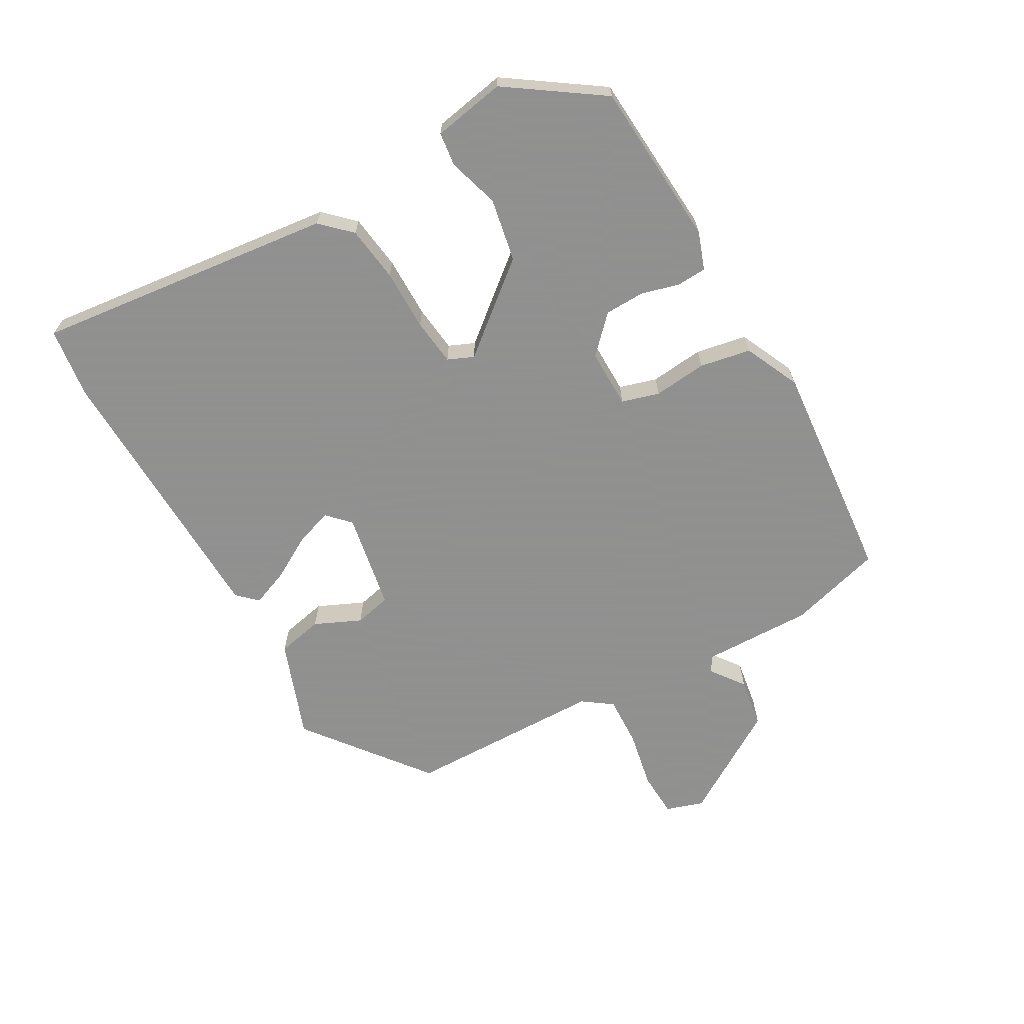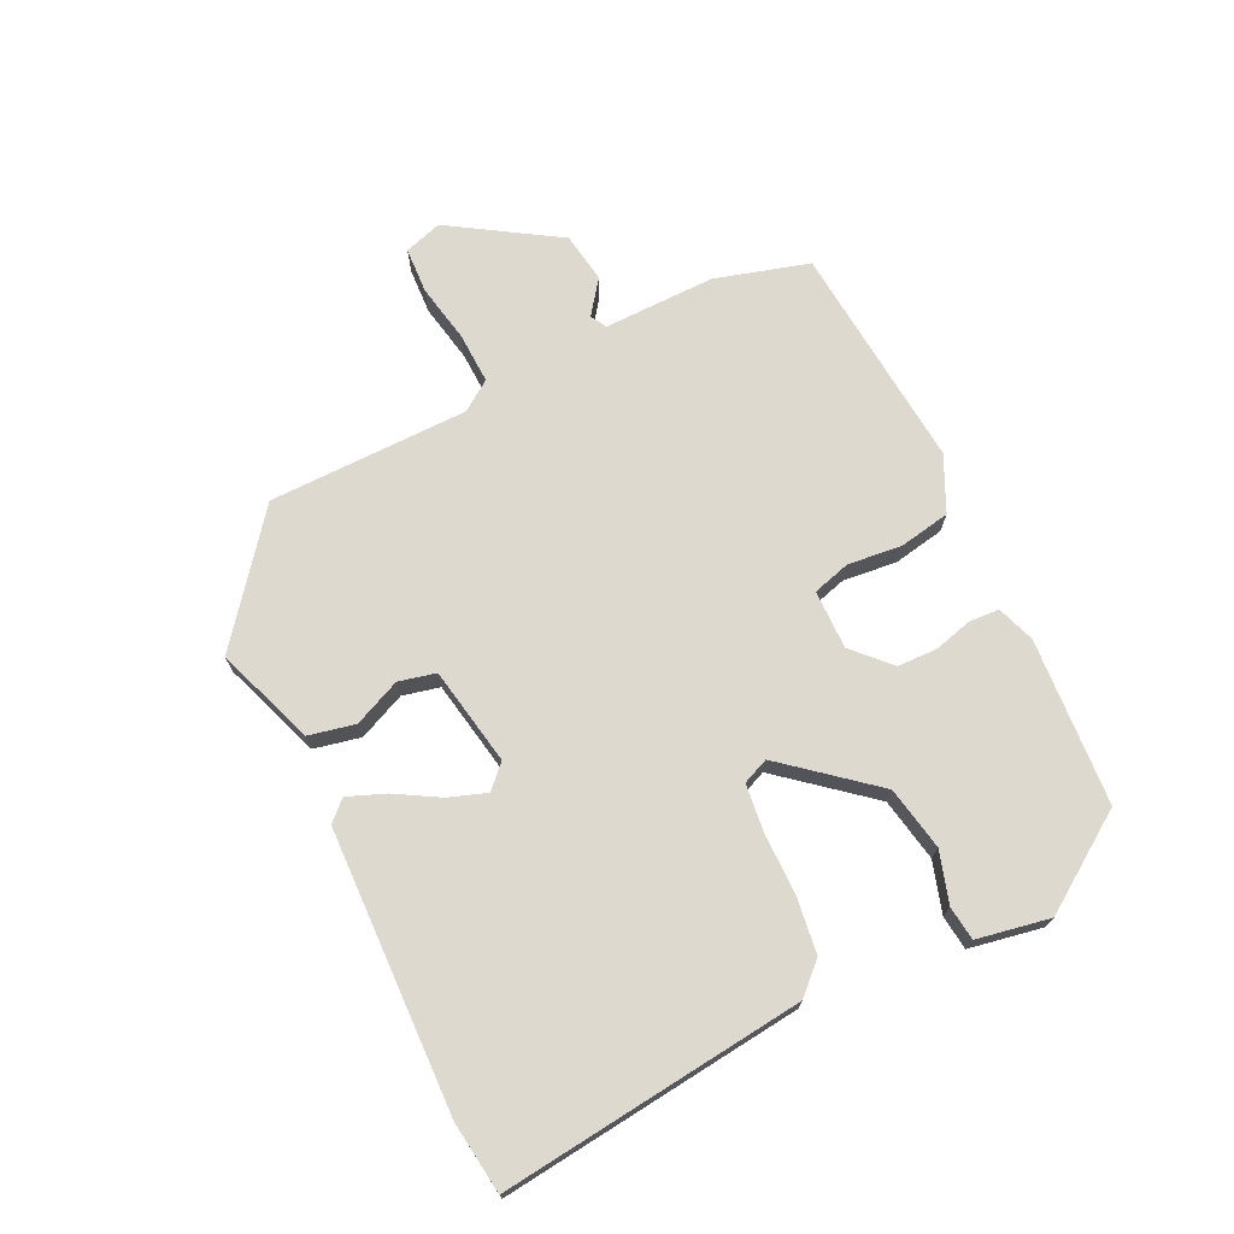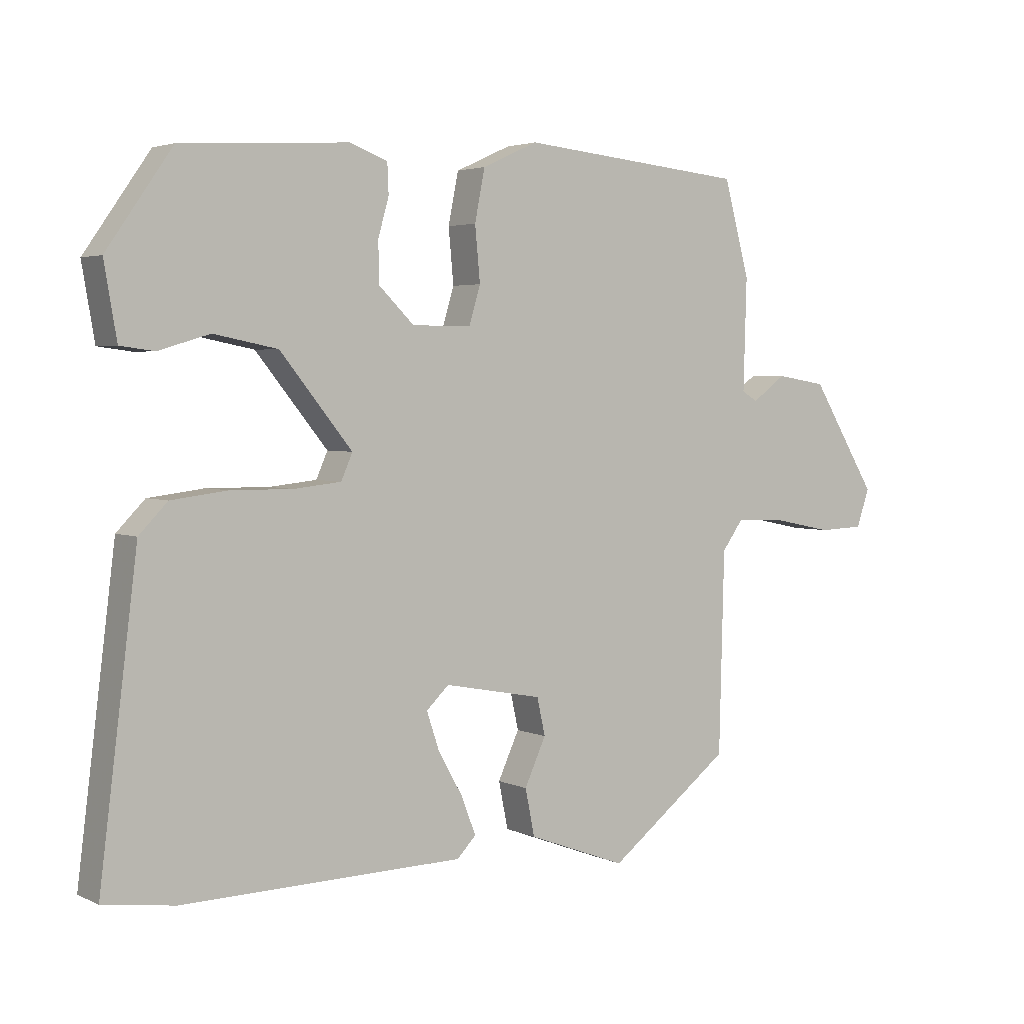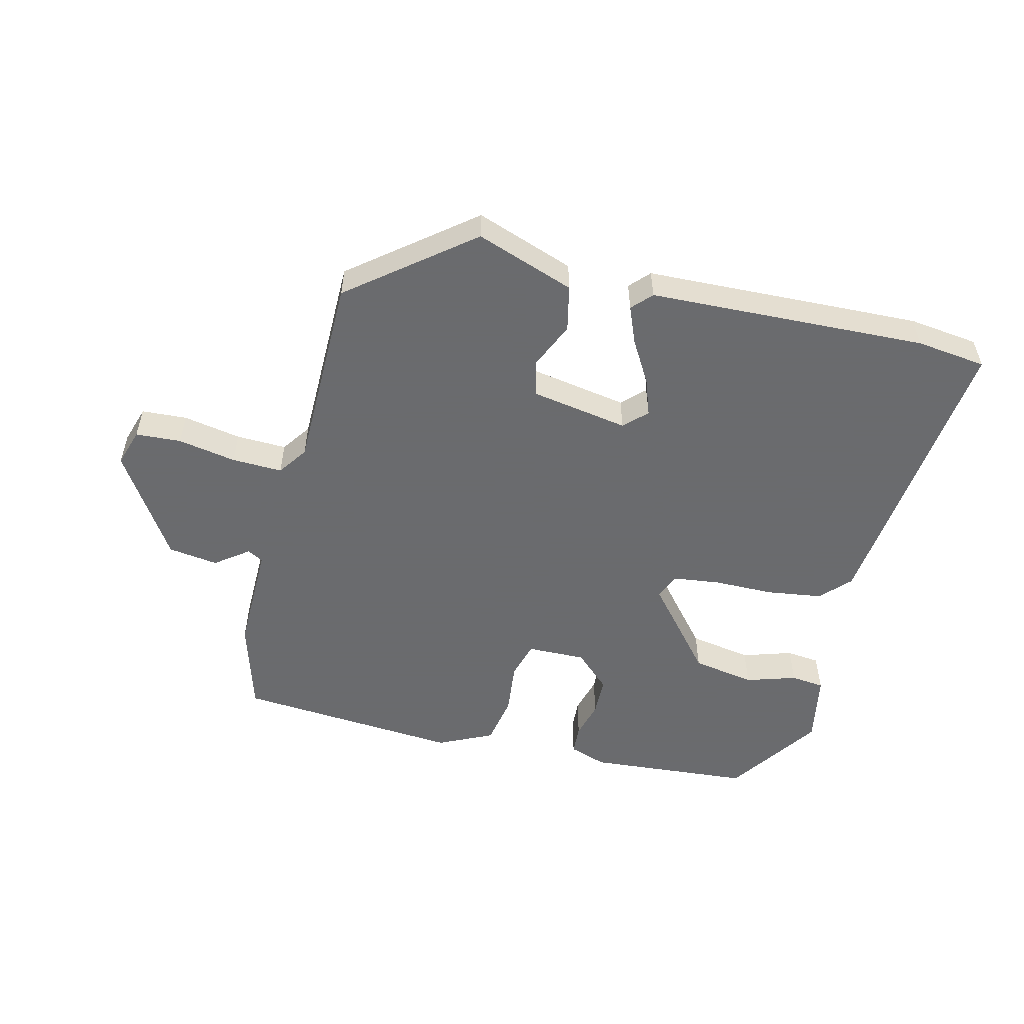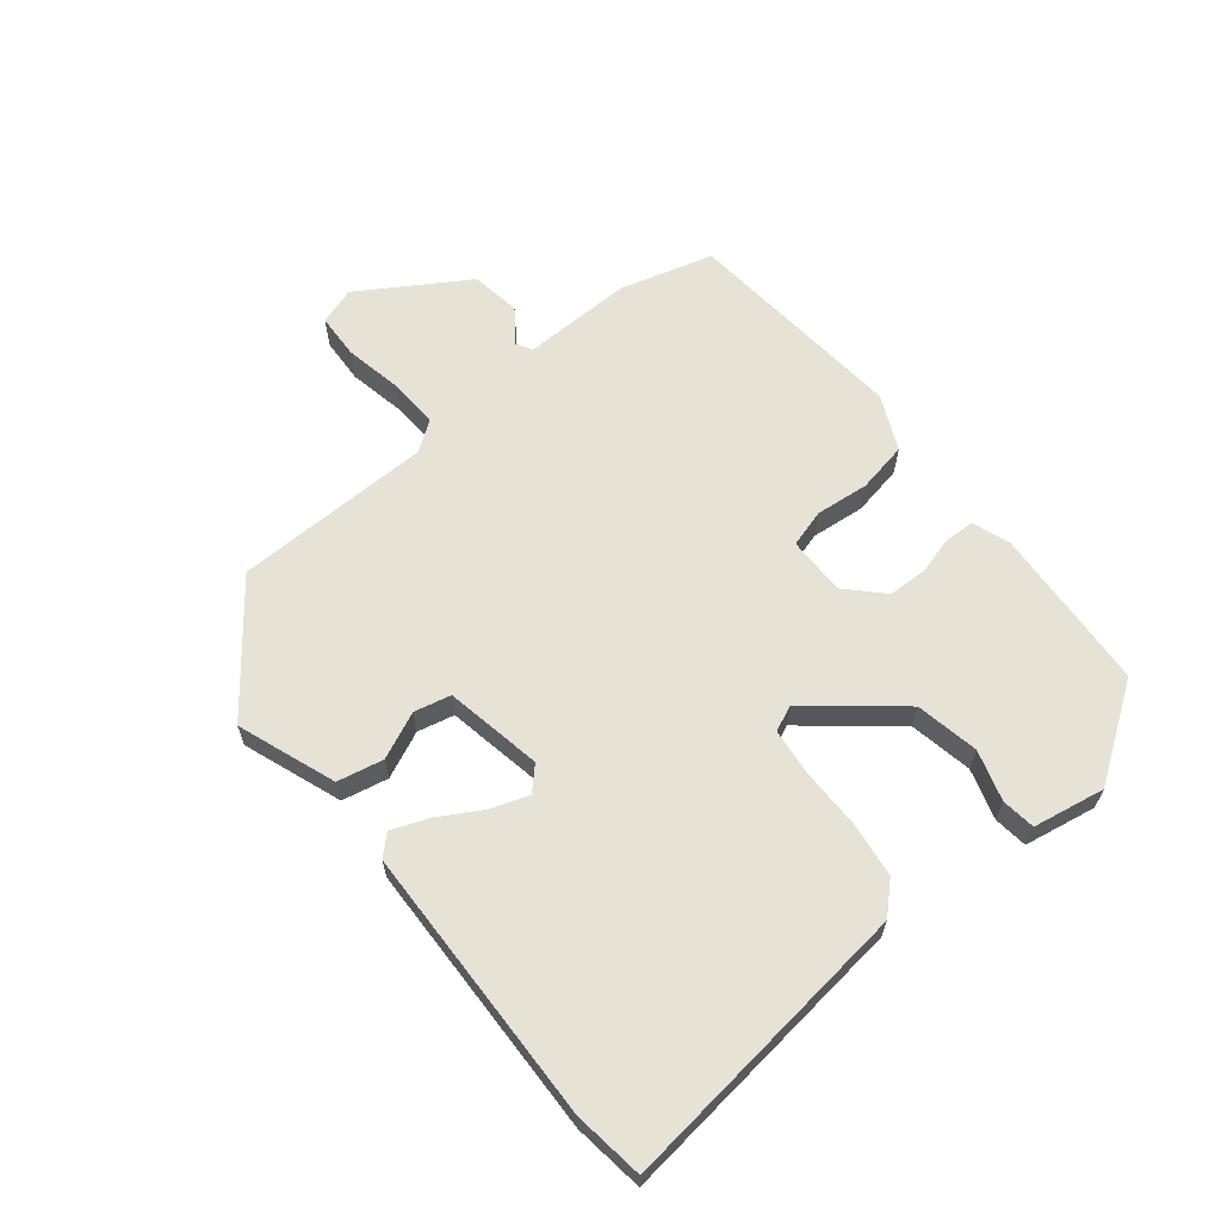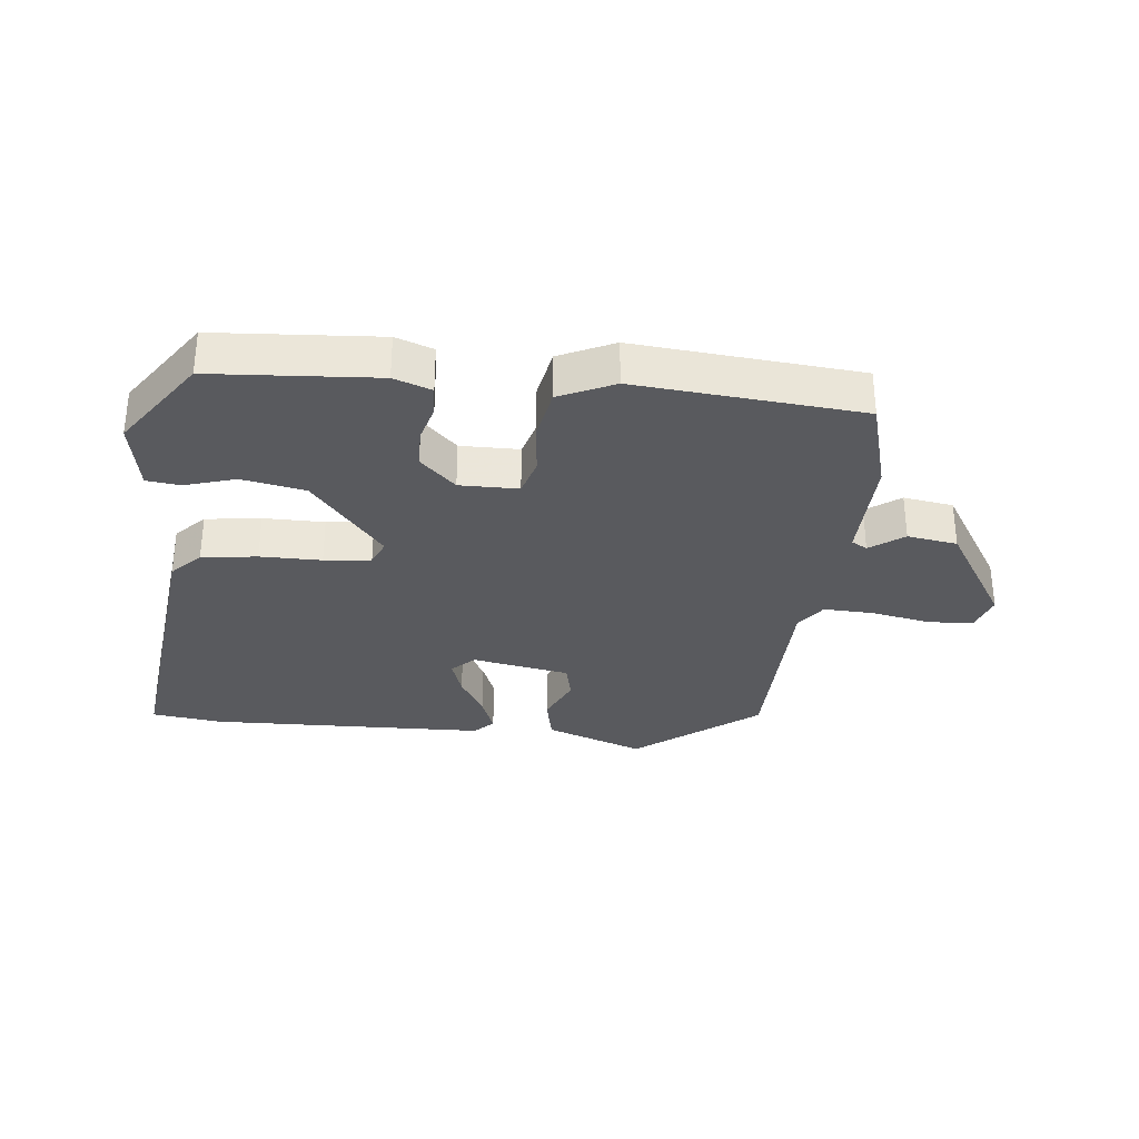
<metadata>
{"format":"obj","ext":"obj","renderer":"f3d","projection":"perspective","resolution":1024,"background":"white","views":[{"elev":-65.8,"azim":-60.0,"up":"+Y"},{"elev":71.4,"azim":-115.1,"up":"+Y"},{"elev":3.4,"azim":-34.3,"up":"+Z"},{"elev":-53.3,"azim":167.2,"up":"+Y"},{"elev":63.3,"azim":-128.5,"up":"+Y"},{"elev":-31.8,"azim":-5.6,"up":"+Y"}]}
</metadata>
<code>
v 0.49 0.07 0.501
v 0.531 0.07 0.351
v 0.526 0.07 0.174
v 0.551 0.07 0.159
v 0.605 0.07 0.198
v 0.685 0.07 0.185
v 0.79 0.07 0.014
v 0.77 0.07 -0.046
v 0.697 0.07 -0.049
v 0.604 0.07 -0.03
v 0.523 0.07 -0.026
v 0.489 0.07 -0.073
v 0.481 0.07 -0.391
v 0.286 0.07 -0.54
v 0.129 0.07 -0.481
v 0.114 0.07 -0.407
v 0.148 0.07 -0.333
v 0.135 0.07 -0.274
v -0.021 0.07 -0.244
v -0.057 0.07 -0.278
v -0.037 0.07 -0.338
v 0.002 0.07 -0.407
v 0.025 0.07 -0.467
v -0.005 0.07 -0.498
v -0.451 0.07 -0.507
v -0.563 0.07 -0.491
v -0.503 0.07 -0.012
v -0.458 0.07 0.034
v -0.369 0.07 0.045
v -0.271 0.07 0.044
v -0.196 0.07 0.052
v -0.178 0.07 0.093
v -0.292 0.07 0.234
v -0.393 0.07 0.254
v -0.474 0.07 0.23
v -0.528 0.07 0.237
v -0.548 0.07 0.353
v -0.444 0.07 0.502
v -0.18 0.07 0.518
v -0.12 0.07 0.496
v -0.118 0.07 0.448
v -0.135 0.07 0.388
v -0.134 0.07 0.324
v -0.078 0.07 0.269
v 0.016 0.07 0.269
v 0.034 0.07 0.329
v 0.026 0.07 0.415
v 0.042 0.07 0.496
v 0.13 0.07 0.536
v 0.49 0 0.501
v 0.531 0 0.351
v 0.526 0 0.174
v 0.551 0 0.159
v 0.605 0 0.198
v 0.685 0 0.185
v 0.79 0 0.014
v 0.77 0 -0.046
v 0.697 0 -0.049
v 0.604 0 -0.03
v 0.523 0 -0.026
v 0.489 0 -0.073
v 0.481 0 -0.391
v 0.286 0 -0.54
v 0.129 0 -0.481
v 0.114 0 -0.407
v 0.148 0 -0.333
v 0.135 0 -0.274
v -0.021 0 -0.244
v -0.057 0 -0.278
v -0.037 0 -0.338
v 0.002 0 -0.407
v 0.025 0 -0.467
v -0.005 0 -0.498
v -0.451 0 -0.507
v -0.563 0 -0.491
v -0.503 0 -0.012
v -0.458 0 0.034
v -0.369 0 0.045
v -0.271 0 0.044
v -0.196 0 0.052
v -0.178 0 0.093
v -0.292 0 0.234
v -0.393 0 0.254
v -0.474 0 0.23
v -0.528 0 0.237
v -0.548 0 0.353
v -0.444 0 0.502
v -0.18 0 0.518
v -0.12 0 0.496
v -0.118 0 0.448
v -0.135 0 0.388
v -0.134 0 0.324
v -0.078 0 0.269
v 0.016 0 0.269
v 0.034 0 0.329
v 0.026 0 0.415
v 0.042 0 0.496
v 0.13 0 0.536
f 46 47 48 49
f 45 46 49 1
f 39 40 41 42
f 39 42 43
f 38 39 43
f 37 38 43 44
f 34 35 36 37
f 33 34 37 44
f 27 28 29 30
f 27 30 31
f 26 27 31
f 25 26 31
f 24 25 31
f 21 22 23 24
f 20 21 24 31
f 19 20 31 32
f 14 15 16 17
f 12 13 14 17
f 11 12 17 18
f 7 8 9 10
f 7 10 11
f 4 5 6 7
f 3 4 7 11
f 45 1 2 3
f 32 33 44 45
f 18 19 32 45
f 3 11 18 45
f 98 97 96 95
f 50 98 95 94
f 91 90 89 88
f 92 91 88
f 92 88 87
f 93 92 87 86
f 86 85 84 83
f 93 86 83 82
f 79 78 77 76
f 80 79 76
f 80 76 75
f 80 75 74
f 80 74 73
f 73 72 71 70
f 80 73 70 69
f 81 80 69 68
f 66 65 64 63
f 66 63 62 61
f 67 66 61 60
f 59 58 57 56
f 60 59 56
f 56 55 54 53
f 60 56 53 52
f 52 51 50 94
f 94 93 82 81
f 94 81 68 67
f 94 67 60 52
f 1 50 51 2
f 2 51 52 3
f 3 52 53 4
f 4 53 54 5
f 5 54 55 6
f 6 55 56 7
f 7 56 57 8
f 8 57 58 9
f 9 58 59 10
f 10 59 60 11
f 11 60 61 12
f 12 61 62 13
f 13 62 63 14
f 14 63 64 15
f 15 64 65 16
f 16 65 66 17
f 17 66 67 18
f 18 67 68 19
f 19 68 69 20
f 20 69 70 21
f 21 70 71 22
f 22 71 72 23
f 23 72 73 24
f 24 73 74 25
f 25 74 75 26
f 26 75 76 27
f 27 76 77 28
f 28 77 78 29
f 29 78 79 30
f 30 79 80 31
f 31 80 81 32
f 32 81 82 33
f 33 82 83 34
f 34 83 84 35
f 35 84 85 36
f 36 85 86 37
f 37 86 87 38
f 38 87 88 39
f 39 88 89 40
f 40 89 90 41
f 41 90 91 42
f 42 91 92 43
f 43 92 93 44
f 44 93 94 45
f 45 94 95 46
f 46 95 96 47
f 47 96 97 48
f 48 97 98 49
f 49 98 50 1

</code>
